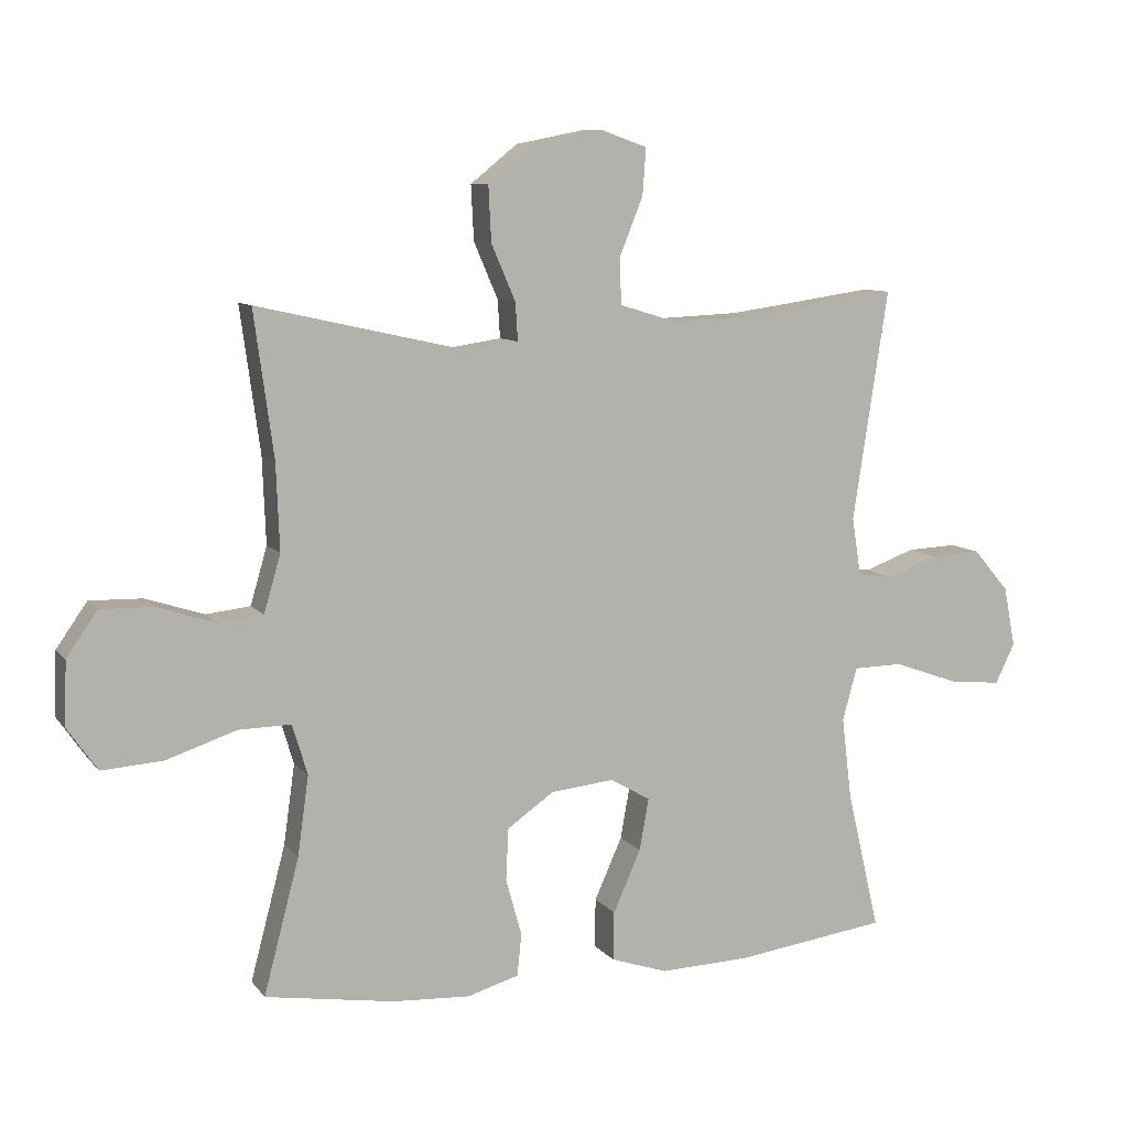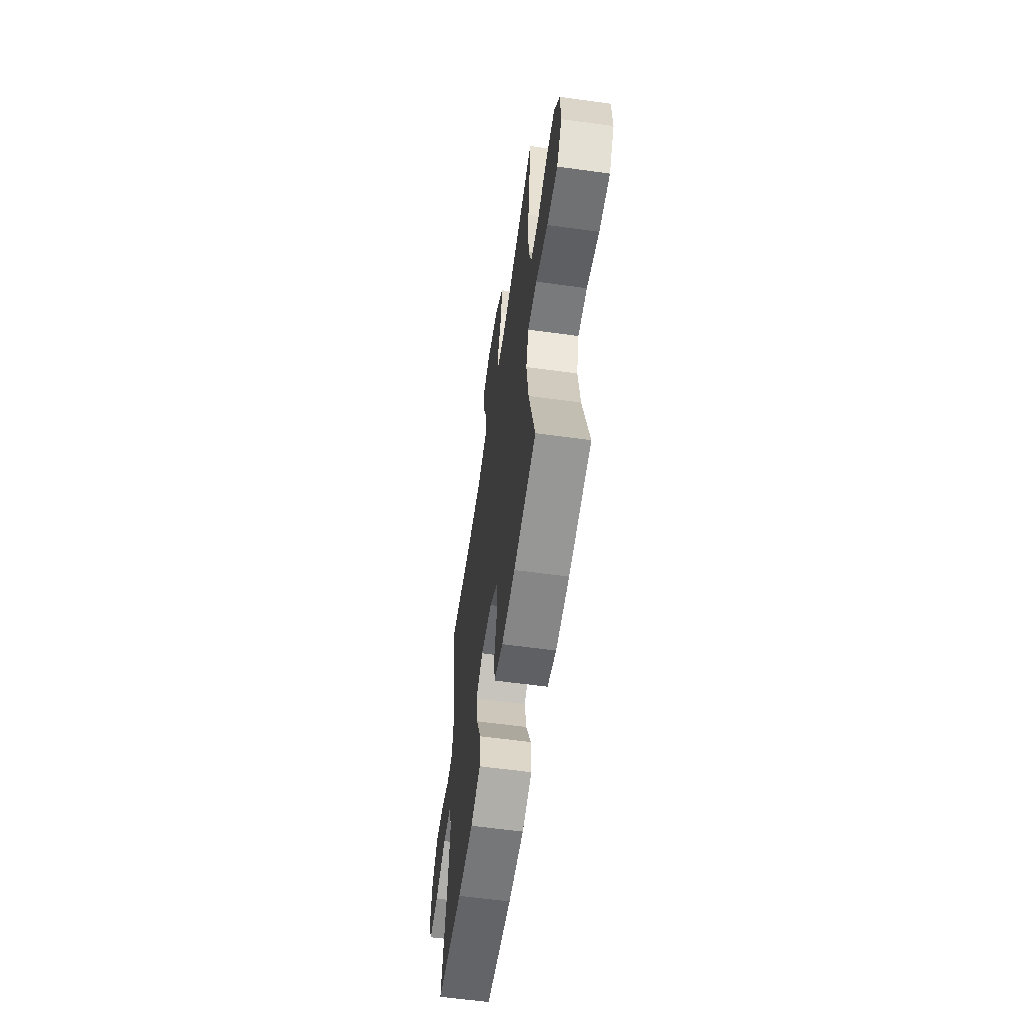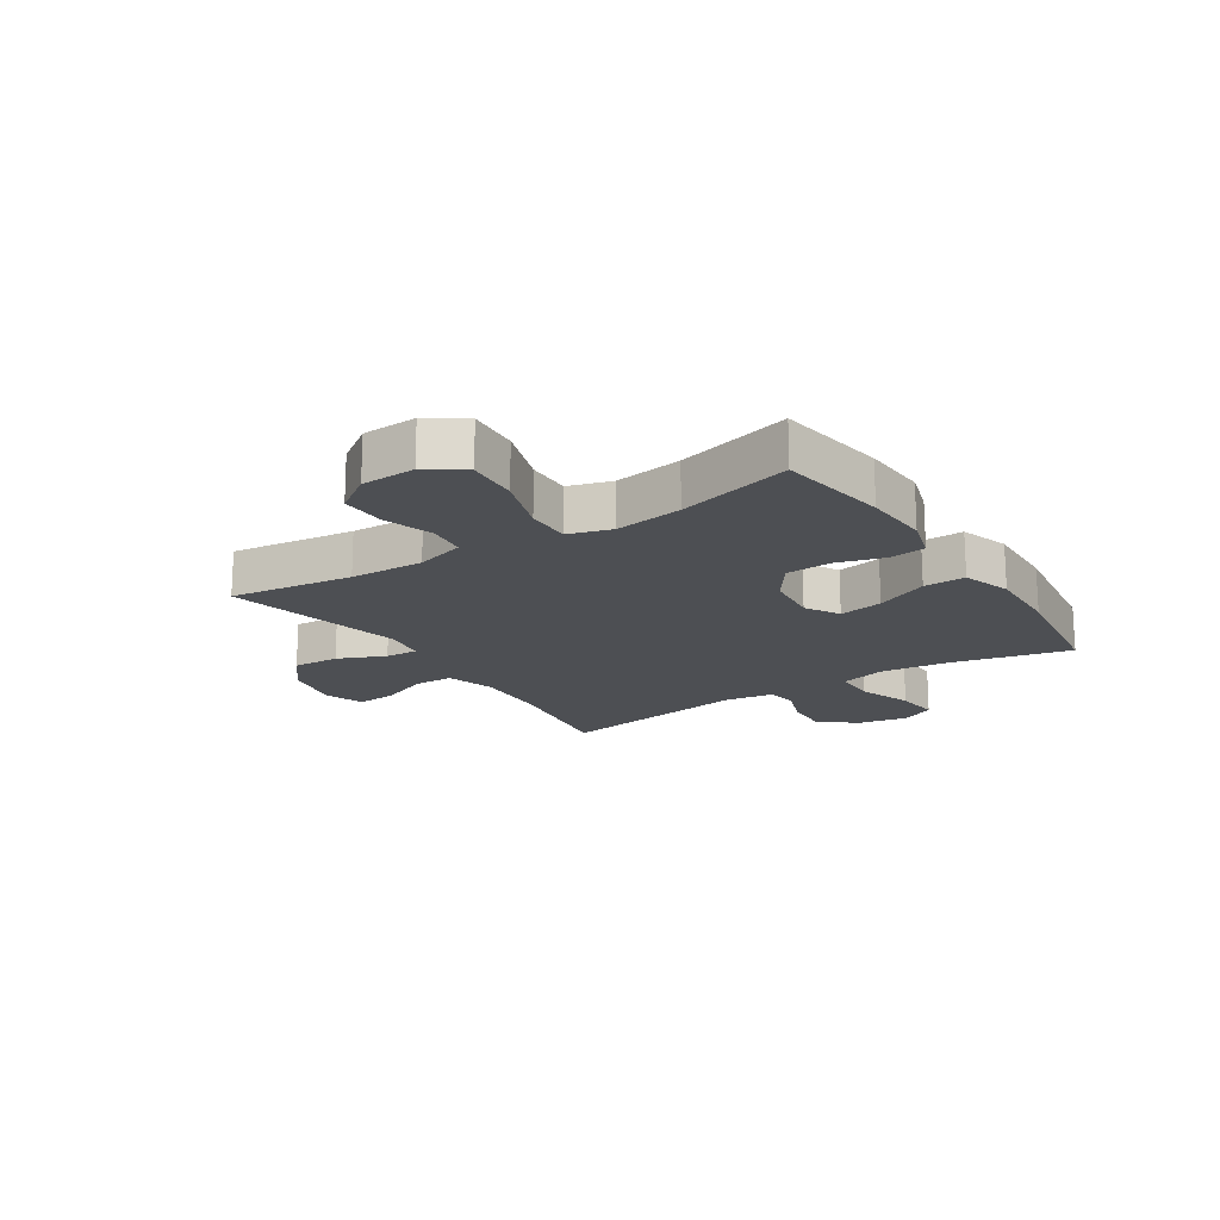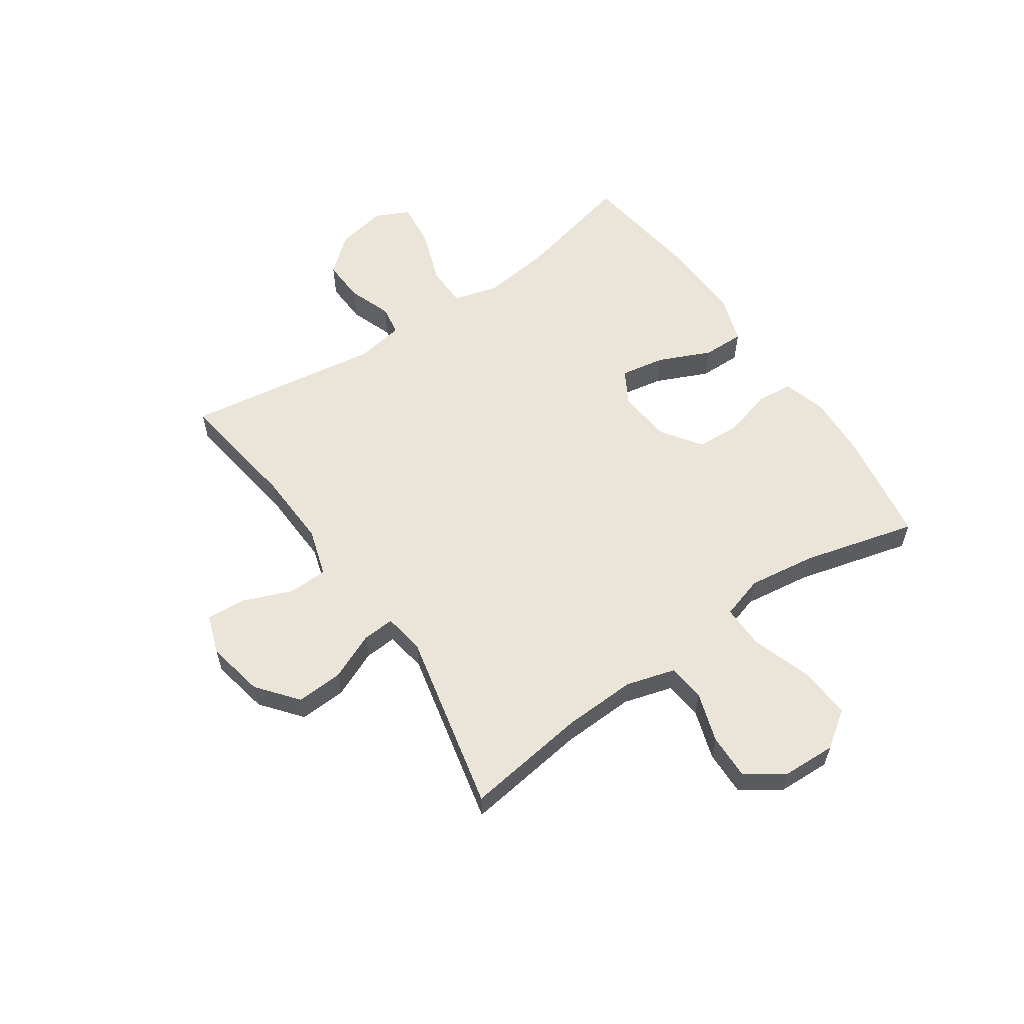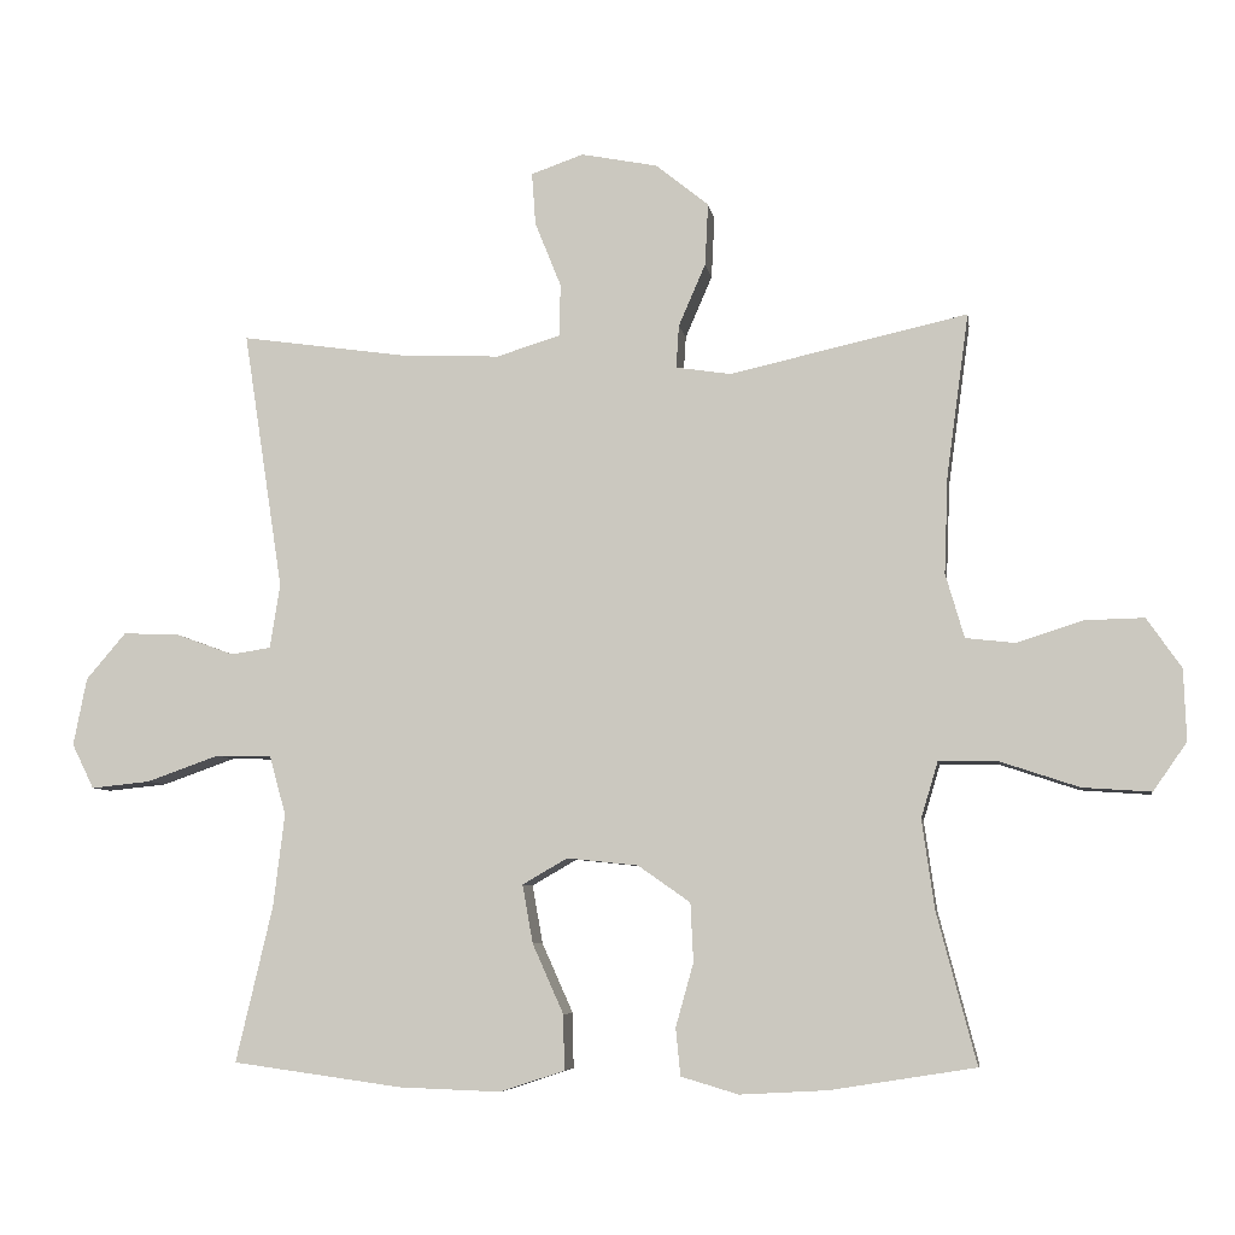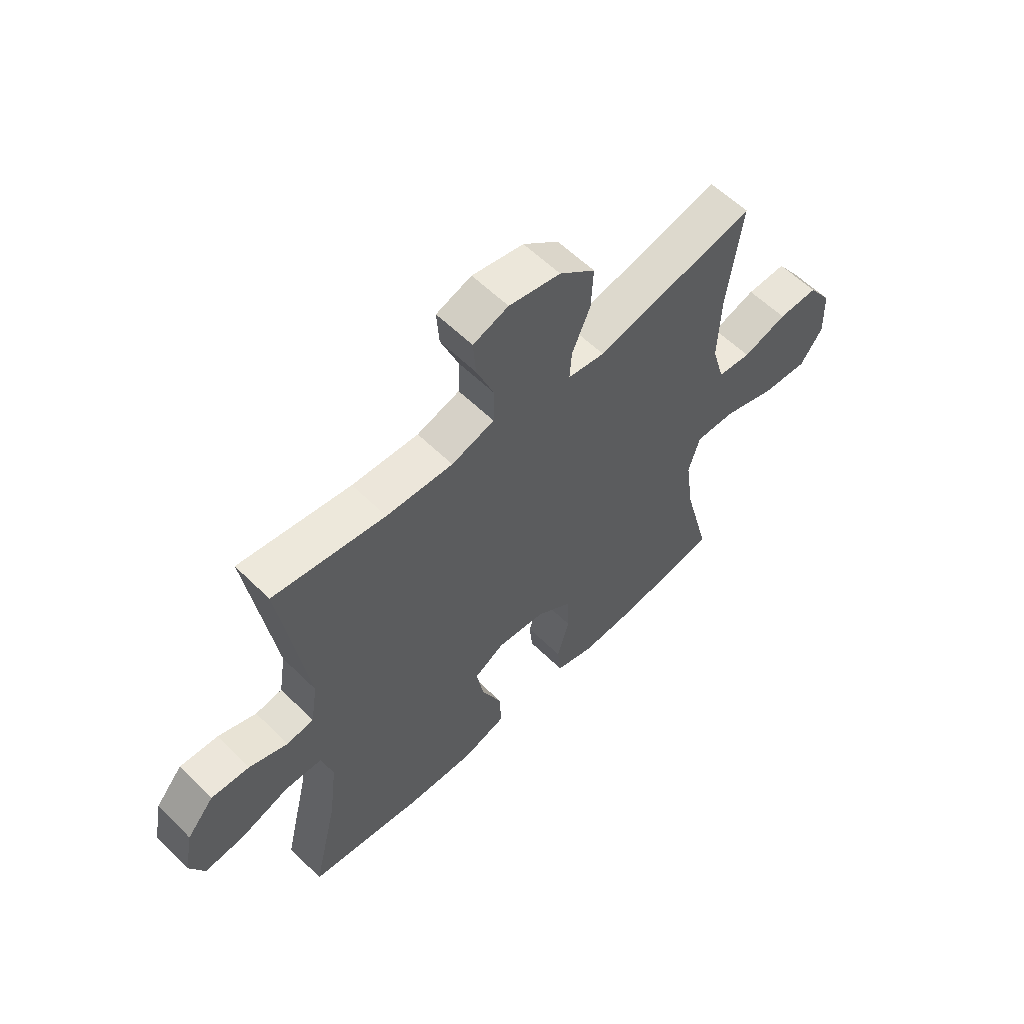
<metadata>
{"format":"obj","ext":"obj","renderer":"f3d","projection":"perspective","resolution":1024,"background":"white","views":[{"elev":9.0,"azim":158.5,"up":"+Z"},{"elev":-59.1,"azim":81.9,"up":"+Z"},{"elev":-17.9,"azim":123.1,"up":"+Y"},{"elev":58.9,"azim":55.5,"up":"+Y"},{"elev":-6.5,"azim":8.7,"up":"+Z"},{"elev":58.2,"azim":-44.6,"up":"+Z"}]}
</metadata>
<code>
o path2434
v 0.4377 0.0375 -0.321
v 0.4207 0.0375 -0.2001
v 0.4437 0.0375 -0.1237
v 0.5232 0.0375 -0.1252
v 0.6299 0.0375 -0.1606
v 0.7226 0.0375 -0.167
v 0.7681 0.0375 -0.1019
v 0.7646 0.0375 -0.00532
v 0.7178 0.0375 0.06206
v 0.6374 0.0375 0.06015
v 0.5489 0.0375 0.03143
v 0.4815 0.0375 0.03896
v 0.4562 0.0375 0.1262
v 0.4613 0.0375 0.2579
v 0.4911 0.0375 0.477
v 0.1699 0.0375 0.4052
v 0.09567 0.0375 0.4164
v 0.09944 0.0375 0.4741
v 0.1359 0.0375 0.5588
v 0.1401 0.0375 0.6423
v 0.0688 0.0375 0.6998
v -0.03468 0.0375 0.7201
v -0.1053 0.0375 0.6953
v -0.1002 0.0375 0.6247
v -0.06478 0.0375 0.5365
v -0.06668 0.0375 0.4661
v -0.1527 0.0375 0.4396
v -0.2863 0.0375 0.4452
v -0.5106 0.0375 0.477
v -0.4571 0.0375 0.1282
v -0.4709 0.0375 0.04094
v -0.5247 0.0375 0.03258
v -0.6019 0.0375 0.06086
v -0.6785 0.0375 0.0642
v -0.7325 0.0375 0.001078
v -0.7504 0.0375 -0.09001
v -0.7208 0.0375 -0.1505
v -0.6409 0.0375 -0.1422
v -0.543 0.0375 -0.1073
v -0.4681 0.0375 -0.1085
v -0.4459 0.0375 -0.189
v -0.4611 0.0375 -0.3144
v -0.5106 0.0375 -0.5249
v -0.2804 0.0375 -0.5565
v -0.1439 0.0375 -0.5614
v -0.05727 0.0375 -0.5328
v -0.05863 0.0375 -0.4585
v -0.1007 0.0375 -0.3642
v -0.1148 0.0375 -0.2853
v -0.05397 0.0375 -0.2503
v 0.04228 0.0375 -0.2603
v 0.1129 0.0375 -0.3098
v 0.1168 0.0375 -0.3894
v 0.09268 0.0375 -0.4751
v 0.09917 0.0375 -0.5394
v 0.177 0.0375 -0.5624
v 0.2948 0.0375 -0.5559
v 0.4911 0.0375 -0.5249
v 0.4377 -0.0375 -0.321
v 0.4207 -0.0375 -0.2001
v 0.4437 -0.0375 -0.1237
v 0.5232 -0.0375 -0.1252
v 0.6299 -0.0375 -0.1606
v 0.7226 -0.0375 -0.167
v 0.7681 -0.0375 -0.1019
v 0.7646 -0.0375 -0.00532
v 0.7178 -0.0375 0.06206
v 0.6374 -0.0375 0.06015
v 0.5489 -0.0375 0.03143
v 0.4815 -0.0375 0.03896
v 0.4562 -0.0375 0.1262
v 0.4613 -0.0375 0.2579
v 0.4911 -0.0375 0.477
v 0.1699 -0.0375 0.4052
v 0.09567 -0.0375 0.4164
v 0.09944 -0.0375 0.4741
v 0.1359 -0.0375 0.5588
v 0.1401 -0.0375 0.6423
v 0.0688 -0.0375 0.6998
v -0.03468 -0.0375 0.7201
v -0.1053 -0.0375 0.6953
v -0.1002 -0.0375 0.6247
v -0.06478 -0.0375 0.5365
v -0.06668 -0.0375 0.4661
v -0.1527 -0.0375 0.4396
v -0.2863 -0.0375 0.4452
v -0.5106 -0.0375 0.477
v -0.4571 -0.0375 0.1282
v -0.4709 -0.0375 0.04094
v -0.5247 -0.0375 0.03258
v -0.6019 -0.0375 0.06086
v -0.6785 -0.0375 0.0642
v -0.7325 -0.0375 0.001078
v -0.7504 -0.0375 -0.09001
v -0.7208 -0.0375 -0.1505
v -0.6409 -0.0375 -0.1422
v -0.543 -0.0375 -0.1073
v -0.4681 -0.0375 -0.1085
v -0.4459 -0.0375 -0.189
v -0.4611 -0.0375 -0.3144
v -0.5106 -0.0375 -0.5249
v -0.2804 -0.0375 -0.5565
v -0.1439 -0.0375 -0.5614
v -0.05727 -0.0375 -0.5328
v -0.05863 -0.0375 -0.4585
v -0.1007 -0.0375 -0.3642
v -0.1148 -0.0375 -0.2853
v -0.05397 -0.0375 -0.2503
v 0.04228 -0.0375 -0.2603
v 0.1129 -0.0375 -0.3098
v 0.1168 -0.0375 -0.3894
v 0.09268 -0.0375 -0.4751
v 0.09917 -0.0375 -0.5394
v 0.177 -0.0375 -0.5624
v 0.2948 -0.0375 -0.5559
v 0.4911 -0.0375 -0.5249
v 0.7226 0.0375 -0.167
v 0.7681 0.0375 -0.1019
v 0.7646 0.0375 -0.00532
v 0.7178 0.0375 0.06206
v 0.6299 0.0375 -0.1606
v 0.6374 0.0375 0.06015
v 0.5489 0.0375 0.03143
v 0.5232 0.0375 -0.1252
v 0.4815 0.0375 0.03896
v 0.4815 0.0375 0.03896
v 0.4437 0.0375 -0.1237
v 0.4437 0.0375 -0.1237
v 0.4562 0.0375 0.1262
v 0.4613 0.0375 0.2579
v 0.4911 0.0375 0.477
v 0.4911 0.0375 0.477
v 0.4911 0.0375 -0.5249
v 0.4911 0.0375 -0.5249
v 0.4377 0.0375 -0.321
v 0.4207 0.0375 -0.2001
v 0.2948 0.0375 -0.5559
v 0.177 0.0375 -0.5624
v 0.1699 0.0375 0.4052
v 0.09917 0.0375 -0.5394
v 0.09917 0.0375 -0.5394
v 0.09567 0.0375 0.4164
v 0.09567 0.0375 0.4164
v 0.1359 0.0375 0.5588
v 0.1401 0.0375 0.6423
v 0.0688 0.0375 0.6998
v 0.09944 0.0375 0.4741
v 0.09268 0.0375 -0.4751
v 0.1168 0.0375 -0.3894
v 0.1129 0.0375 -0.3098
v 0.04228 0.0375 -0.2603
v -0.03468 0.0375 0.7201
v -0.05397 0.0375 -0.2503
v -0.1053 0.0375 0.6953
v -0.1053 0.0375 0.6953
v -0.1148 0.0375 -0.2853
v -0.1148 0.0375 -0.2853
v -0.06478 0.0375 0.5365
v -0.06668 0.0375 0.4661
v -0.06668 0.0375 0.4661
v -0.1439 0.0375 -0.5614
v -0.05727 0.0375 -0.5328
v -0.05727 0.0375 -0.5328
v -0.05863 0.0375 -0.4585
v -0.1007 0.0375 -0.3642
v -0.1002 0.0375 0.6247
v -0.1527 0.0375 0.4396
v -0.2804 0.0375 -0.5565
v -0.2863 0.0375 0.4452
v -0.5106 0.0375 -0.5249
v -0.5106 0.0375 -0.5249
v -0.4611 0.0375 -0.3144
v -0.4459 0.0375 -0.189
v -0.4681 0.0375 -0.1085
v -0.4681 0.0375 -0.1085
v -0.4571 0.0375 0.1282
v -0.4709 0.0375 0.04094
v -0.4709 0.0375 0.04094
v -0.543 0.0375 -0.1073
v -0.5247 0.0375 0.03258
v -0.5106 0.0375 0.477
v -0.5106 0.0375 0.477
v -0.6019 0.0375 0.06086
v -0.6409 0.0375 -0.1422
v -0.6785 0.0375 0.0642
v -0.7208 0.0375 -0.1505
v -0.7208 0.0375 -0.1505
v -0.7325 0.0375 0.001078
v -0.7504 0.0375 -0.09001
v 0.7226 -0.0375 -0.167
v 0.7681 -0.0375 -0.1019
v 0.7646 -0.0375 -0.00532
v 0.7178 -0.0375 0.06206
v 0.6299 -0.0375 -0.1606
v 0.6374 -0.0375 0.06015
v 0.5489 -0.0375 0.03143
v 0.5232 -0.0375 -0.1252
v 0.4815 -0.0375 0.03896
v 0.4815 -0.0375 0.03896
v 0.4437 -0.0375 -0.1237
v 0.4437 -0.0375 -0.1237
v 0.4562 -0.0375 0.1262
v 0.4613 -0.0375 0.2579
v 0.4911 -0.0375 0.477
v 0.4911 -0.0375 0.477
v 0.4911 -0.0375 -0.5249
v 0.4911 -0.0375 -0.5249
v 0.4377 -0.0375 -0.321
v 0.4207 -0.0375 -0.2001
v 0.2948 -0.0375 -0.5559
v 0.177 -0.0375 -0.5624
v 0.1699 -0.0375 0.4052
v 0.09917 -0.0375 -0.5394
v 0.09917 -0.0375 -0.5394
v 0.09567 -0.0375 0.4164
v 0.09567 -0.0375 0.4164
v 0.1359 -0.0375 0.5588
v 0.1401 -0.0375 0.6423
v 0.0688 -0.0375 0.6998
v 0.09944 -0.0375 0.4741
v 0.09268 -0.0375 -0.4751
v 0.1168 -0.0375 -0.3894
v 0.1129 -0.0375 -0.3098
v 0.04228 -0.0375 -0.2603
v -0.03468 -0.0375 0.7201
v -0.05397 -0.0375 -0.2503
v -0.1053 -0.0375 0.6953
v -0.1053 -0.0375 0.6953
v -0.1148 -0.0375 -0.2853
v -0.1148 -0.0375 -0.2853
v -0.06478 -0.0375 0.5365
v -0.06668 -0.0375 0.4661
v -0.06668 -0.0375 0.4661
v -0.1439 -0.0375 -0.5614
v -0.05727 -0.0375 -0.5328
v -0.05727 -0.0375 -0.5328
v -0.05863 -0.0375 -0.4585
v -0.1007 -0.0375 -0.3642
v -0.1002 -0.0375 0.6247
v -0.1527 -0.0375 0.4396
v -0.2804 -0.0375 -0.5565
v -0.2863 -0.0375 0.4452
v -0.5106 -0.0375 -0.5249
v -0.5106 -0.0375 -0.5249
v -0.4611 -0.0375 -0.3144
v -0.4459 -0.0375 -0.189
v -0.4681 -0.0375 -0.1085
v -0.4681 -0.0375 -0.1085
v -0.4571 -0.0375 0.1282
v -0.4709 -0.0375 0.04094
v -0.4709 -0.0375 0.04094
v -0.543 -0.0375 -0.1073
v -0.5247 -0.0375 0.03258
v -0.5106 -0.0375 0.477
v -0.5106 -0.0375 0.477
v -0.6019 -0.0375 0.06086
v -0.6409 -0.0375 -0.1422
v -0.6785 -0.0375 0.0642
v -0.7208 -0.0375 -0.1505
v -0.7208 -0.0375 -0.1505
v -0.7325 -0.0375 0.001078
v -0.7504 -0.0375 -0.09001
f 238 241 234
f 222 221 211
f 191 192 194
f 197 198 200
f 253 247 250
f 256 252 253
f 229 247 246
f 247 253 252
f 209 224 223
f 223 222 208
f 190 191 194
f 249 250 226
f 211 221 213
f 217 231 220
f 209 223 208
f 208 210 206
f 261 257 256
f 194 196 197
f 200 224 209
f 219 231 217
f 252 256 257
f 229 246 245
f 195 194 192
f 241 238 245
f 257 262 259
f 232 220 231
f 226 247 229
f 203 212 202
f 202 212 224
f 249 242 254
f 226 250 247
f 212 203 204
f 196 198 197
f 224 215 226
f 193 195 192
f 194 195 196
f 242 249 240
f 227 239 225
f 237 234 235
f 200 202 224
f 225 239 219
f 261 262 257
f 229 245 238
f 212 215 224
f 218 219 217
f 240 249 226
f 241 245 243
f 200 198 202
f 220 232 215
f 215 240 226
f 232 240 215
f 231 219 239
f 238 234 237
f 261 256 258
f 208 222 210
f 210 222 211
f 6 7 65 64
f 7 8 66 65
f 8 9 67 66
f 5 6 64 63
f 9 10 68 67
f 10 11 69 68
f 4 5 63 62
f 11 126 199 69
f 128 4 62 201
f 12 13 71 70
f 14 132 205 72
f 134 1 59 207
f 13 14 72 71
f 2 3 61 60
f 1 2 60 59
f 57 58 116 115
f 56 57 115 114
f 15 16 74 73
f 141 56 114 214
f 16 143 216 74
f 19 20 78 77
f 20 21 79 78
f 18 19 77 76
f 54 55 113 112
f 53 54 112 111
f 52 53 111 110
f 51 52 110 109
f 17 18 76 75
f 21 22 80 79
f 50 51 109 108
f 22 155 228 80
f 157 50 108 230
f 25 160 233 83
f 45 163 236 103
f 46 47 105 104
f 47 48 106 105
f 24 25 83 82
f 23 24 82 81
f 26 27 85 84
f 48 49 107 106
f 44 45 103 102
f 27 28 86 85
f 171 44 102 244
f 42 43 101 100
f 41 42 100 99
f 175 41 99 248
f 30 178 251 88
f 39 40 98 97
f 31 32 90 89
f 182 30 88 255
f 28 29 87 86
f 32 33 91 90
f 38 39 97 96
f 33 34 92 91
f 187 38 96 260
f 34 35 93 92
f 36 37 95 94
f 35 36 94 93
f 165 161 168
f 149 138 148
f 118 121 119
f 124 127 125
f 180 177 174
f 183 180 179
f 156 173 174
f 174 179 180
f 136 150 151
f 150 135 149
f 117 121 118
f 176 153 177
f 138 140 148
f 144 147 158
f 136 135 150
f 135 133 137
f 188 183 184
f 121 124 123
f 127 136 151
f 146 144 158
f 179 184 183
f 156 172 173
f 122 119 121
f 168 172 165
f 184 186 189
f 159 158 147
f 153 156 174
f 130 129 139
f 129 151 139
f 176 181 169
f 153 174 177
f 139 131 130
f 123 124 125
f 151 153 142
f 120 119 122
f 121 123 122
f 169 167 176
f 154 152 166
f 164 162 161
f 127 151 129
f 152 146 166
f 188 184 189
f 156 165 172
f 139 151 142
f 145 144 146
f 167 153 176
f 168 170 172
f 127 129 125
f 147 142 159
f 142 153 167
f 159 142 167
f 158 166 146
f 165 164 161
f 188 185 183
f 135 137 149
f 137 138 149

</code>
